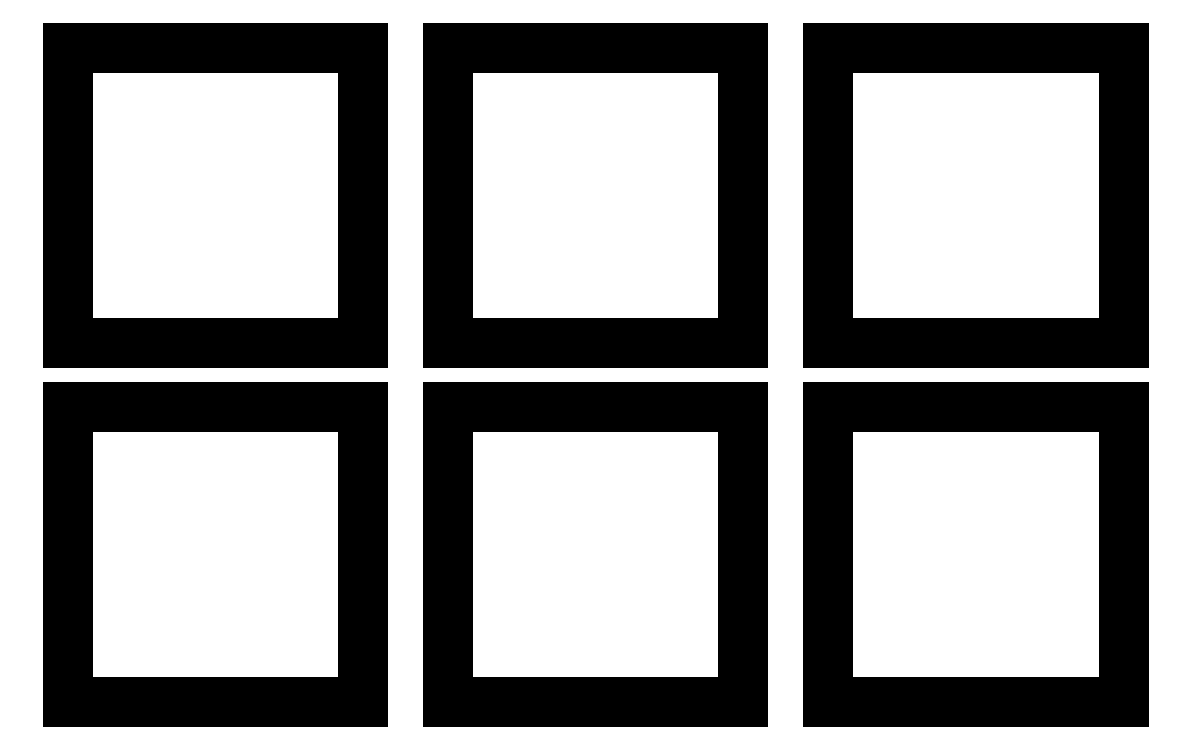
<metadata>
{"format":"dxf","ext":"dxf","renderer":"ezdxf+matplotlib","layout":"modelspace","background":"white","min_lineweight":24,"dpi":150}
</metadata>
<code>
0
SECTION
2
ENTITIES
0
LINE
8
0
10
-7
20
-7
11
7
21
-7
0
LINE
8
0
10
7
20
-7
11
7
21
7
0
LINE
8
0
10
7
20
7
11
-7
21
7
0
LINE
8
0
10
-7
20
7
11
-7
21
-7
0
LINE
8
0
10
-7
20
10
11
7
21
10
0
LINE
8
0
10
7
20
10
11
7
21
24
0
LINE
8
0
10
7
20
24
11
-7
21
24
0
LINE
8
0
10
-7
20
24
11
-7
21
10
0
LINE
8
0
10
11
20
-7
11
25
21
-7
0
LINE
8
0
10
25
20
-7
11
25
21
7
0
LINE
8
0
10
25
20
7
11
11
21
7
0
LINE
8
0
10
11
20
7
11
11
21
-7
0
LINE
8
0
10
11
20
10
11
25
21
10
0
LINE
8
0
10
25
20
10
11
25
21
24
0
LINE
8
0
10
25
20
24
11
11
21
24
0
LINE
8
0
10
11
20
24
11
11
21
10
0
LINE
8
0
10
29
20
-7
11
43
21
-7
0
LINE
8
0
10
43
20
-7
11
43
21
7
0
LINE
8
0
10
43
20
7
11
29
21
7
0
LINE
8
0
10
29
20
7
11
29
21
-7
0
LINE
8
0
10
29
20
10
11
43
21
10
0
LINE
8
0
10
43
20
10
11
43
21
24
0
LINE
8
0
10
43
20
24
11
29
21
24
0
LINE
8
0
10
29
20
24
11
29
21
10
0
ENDSEC
0
EOF

</code>
